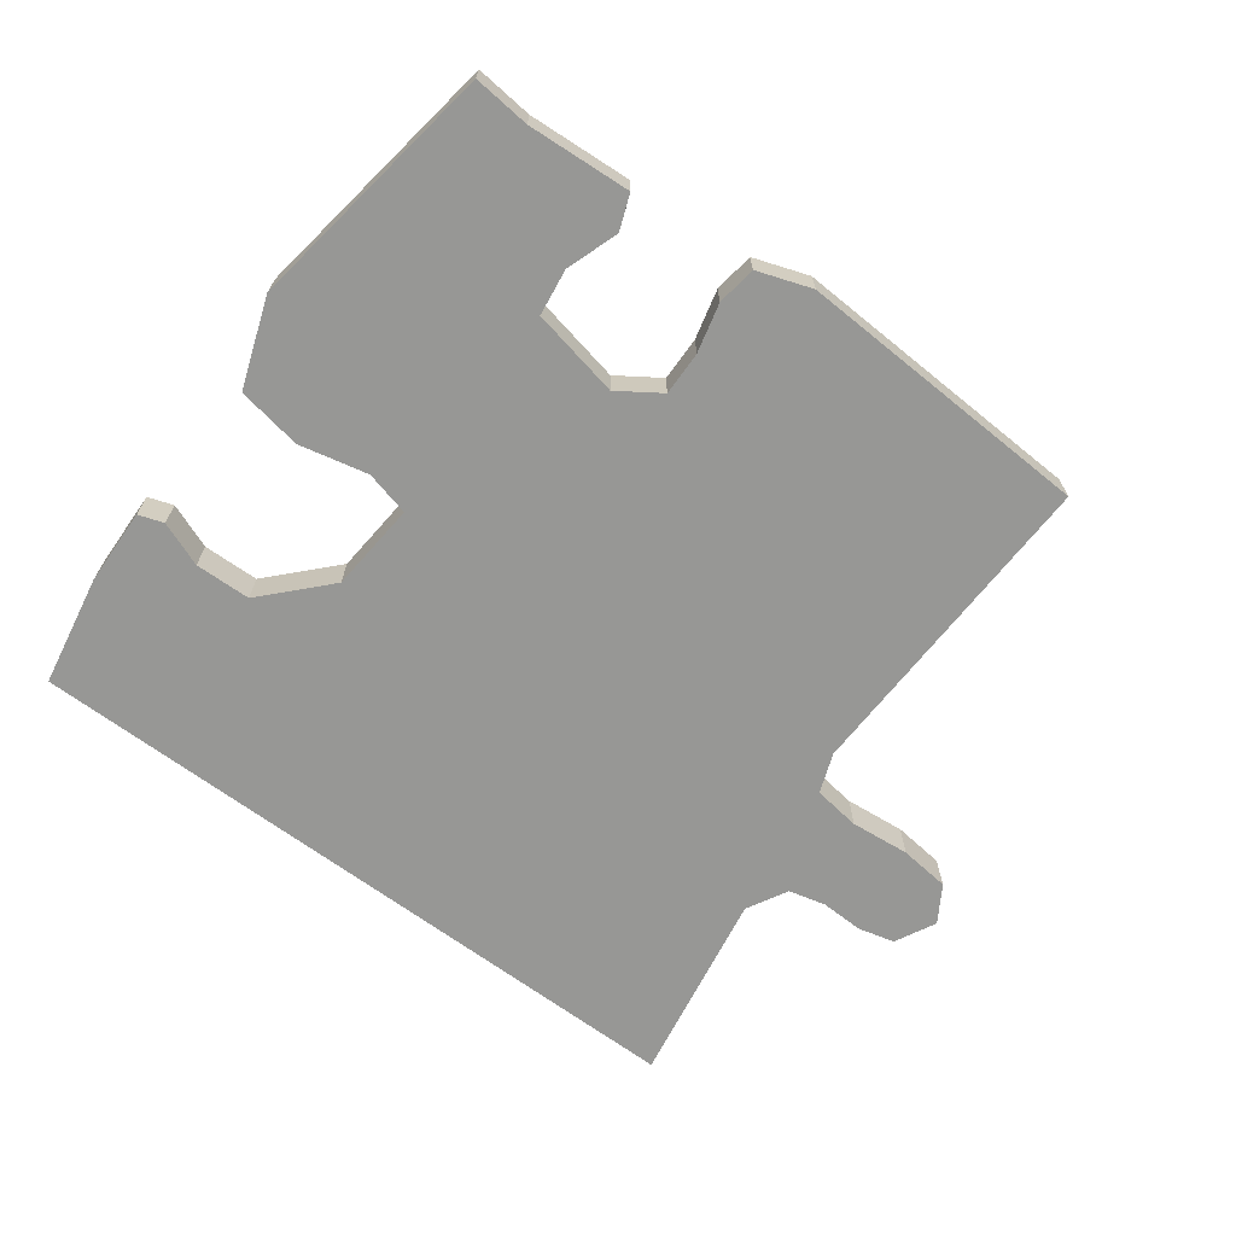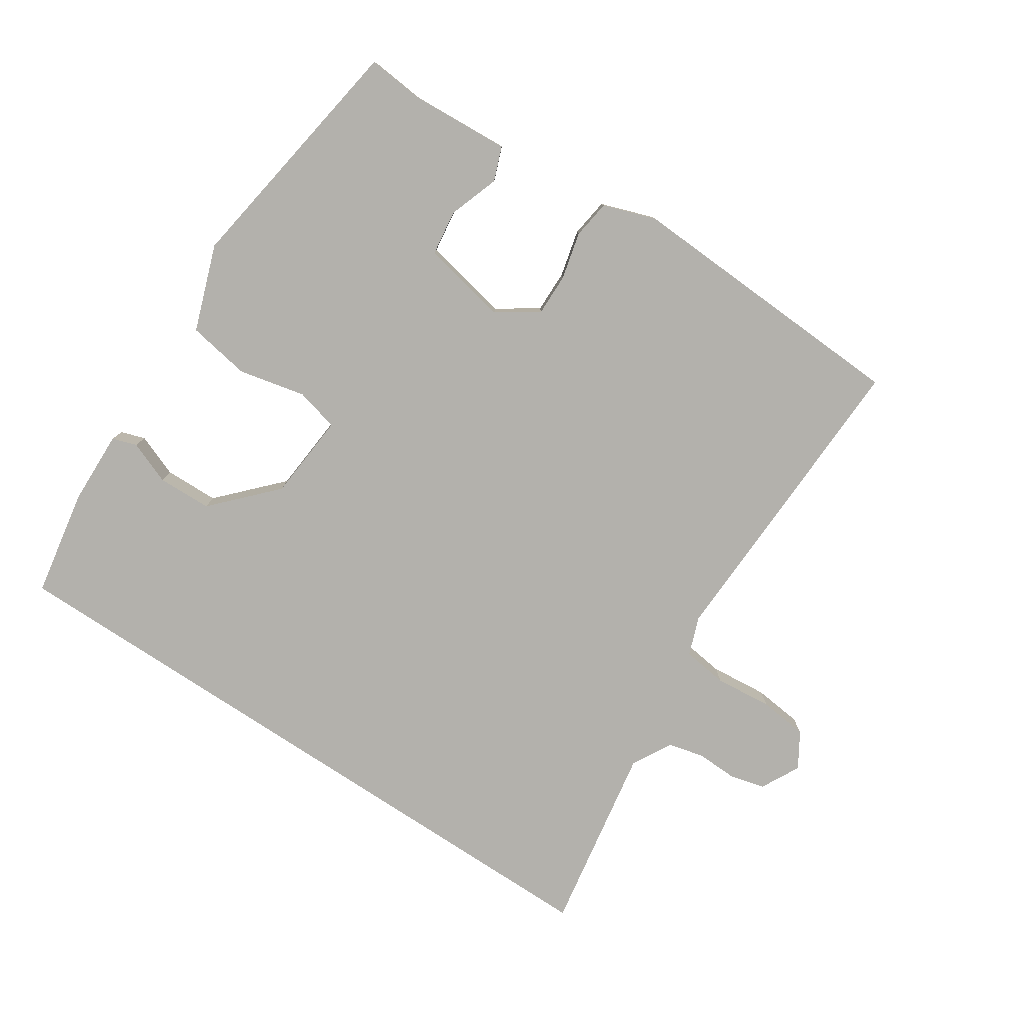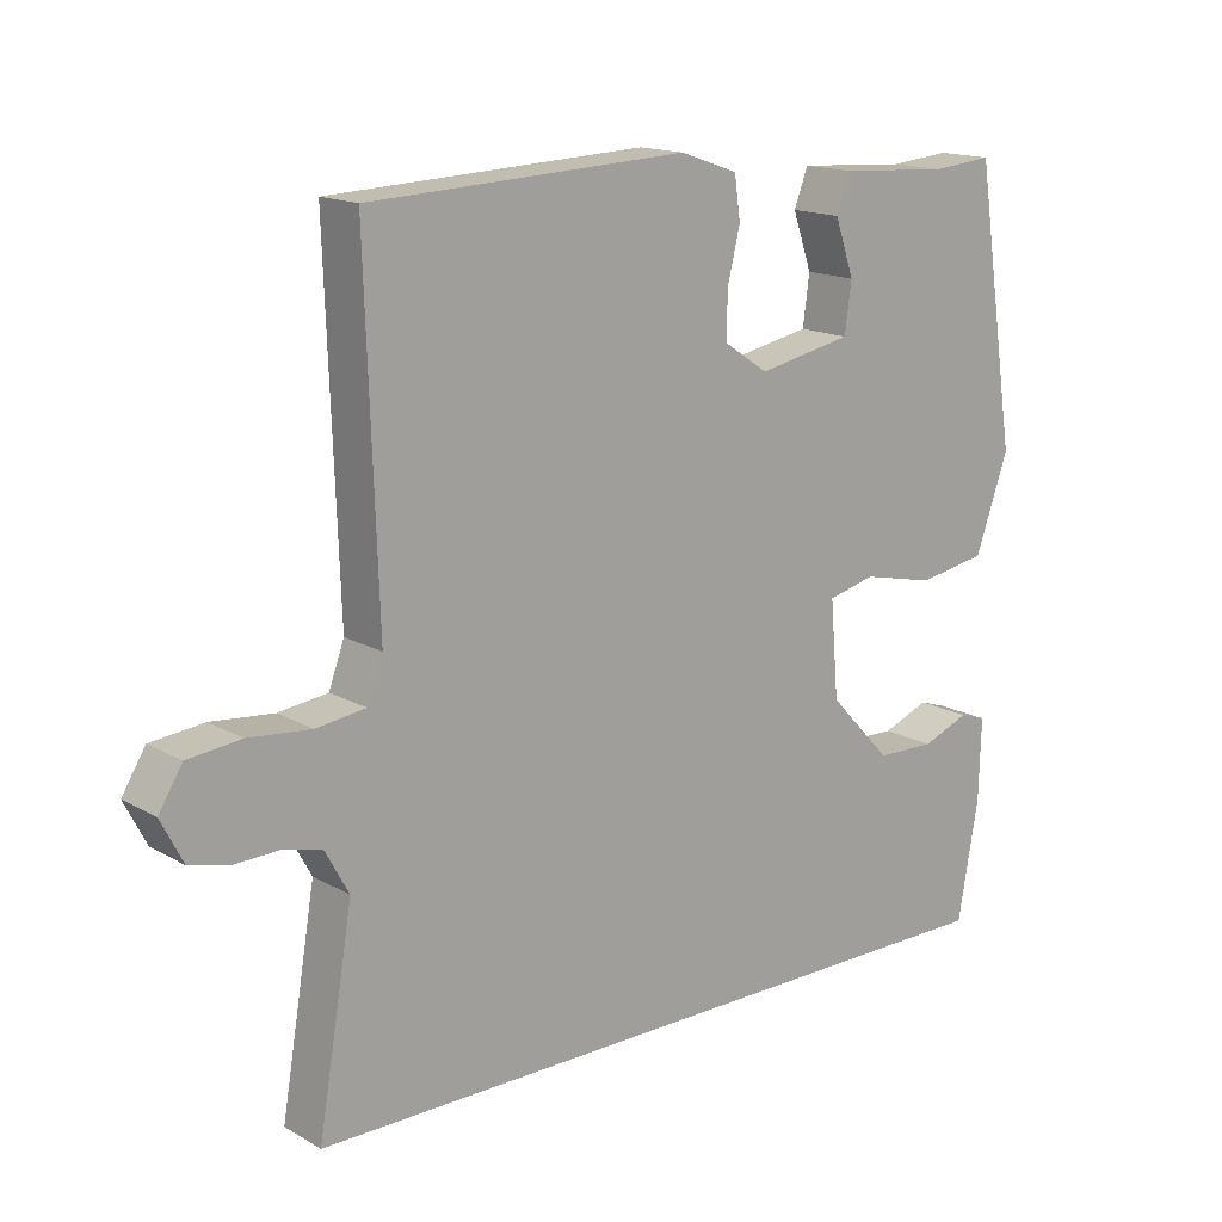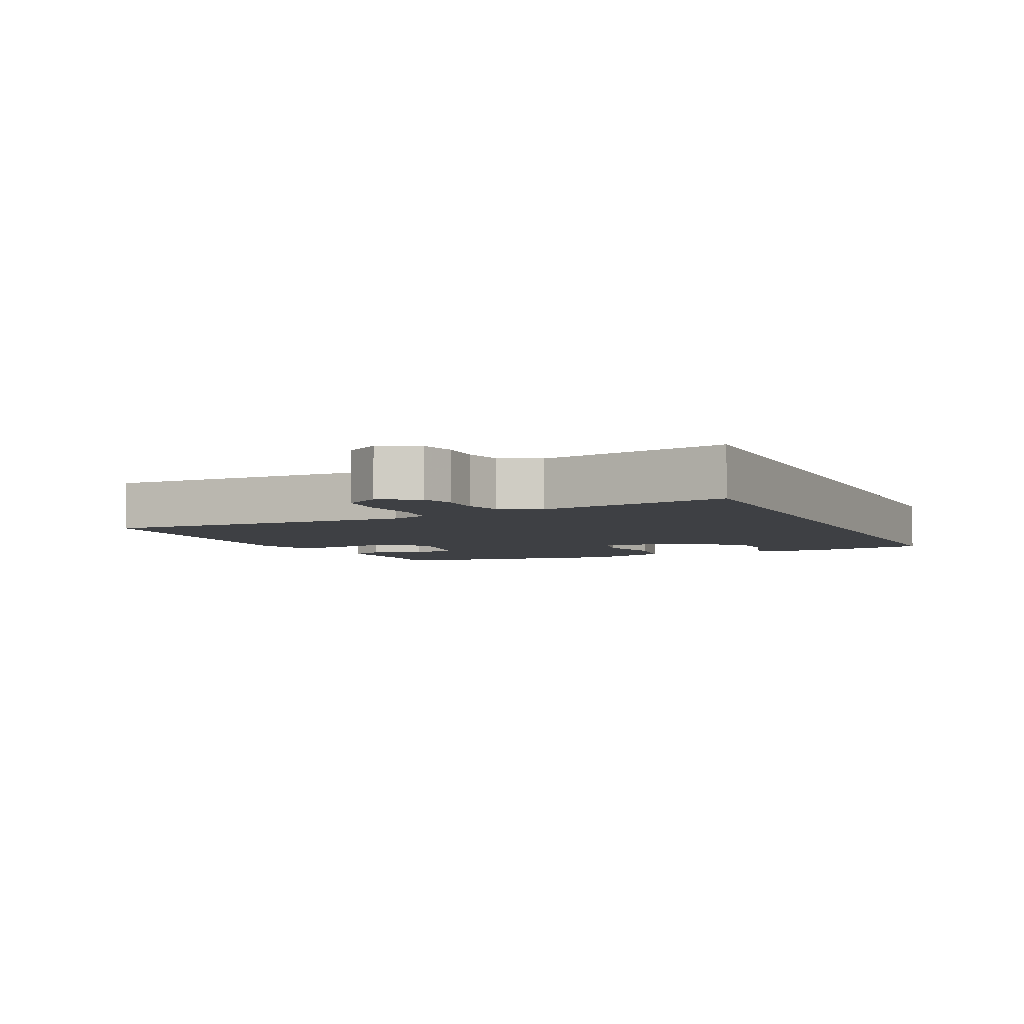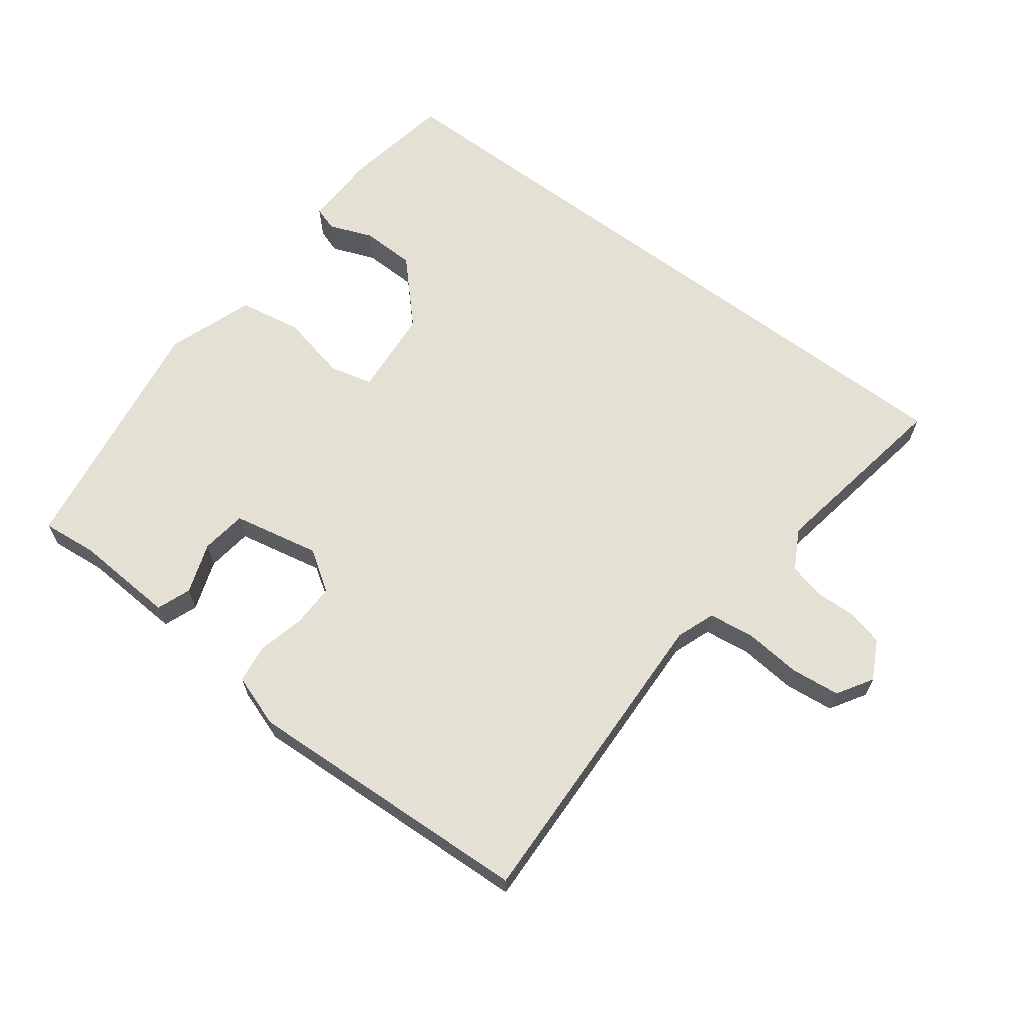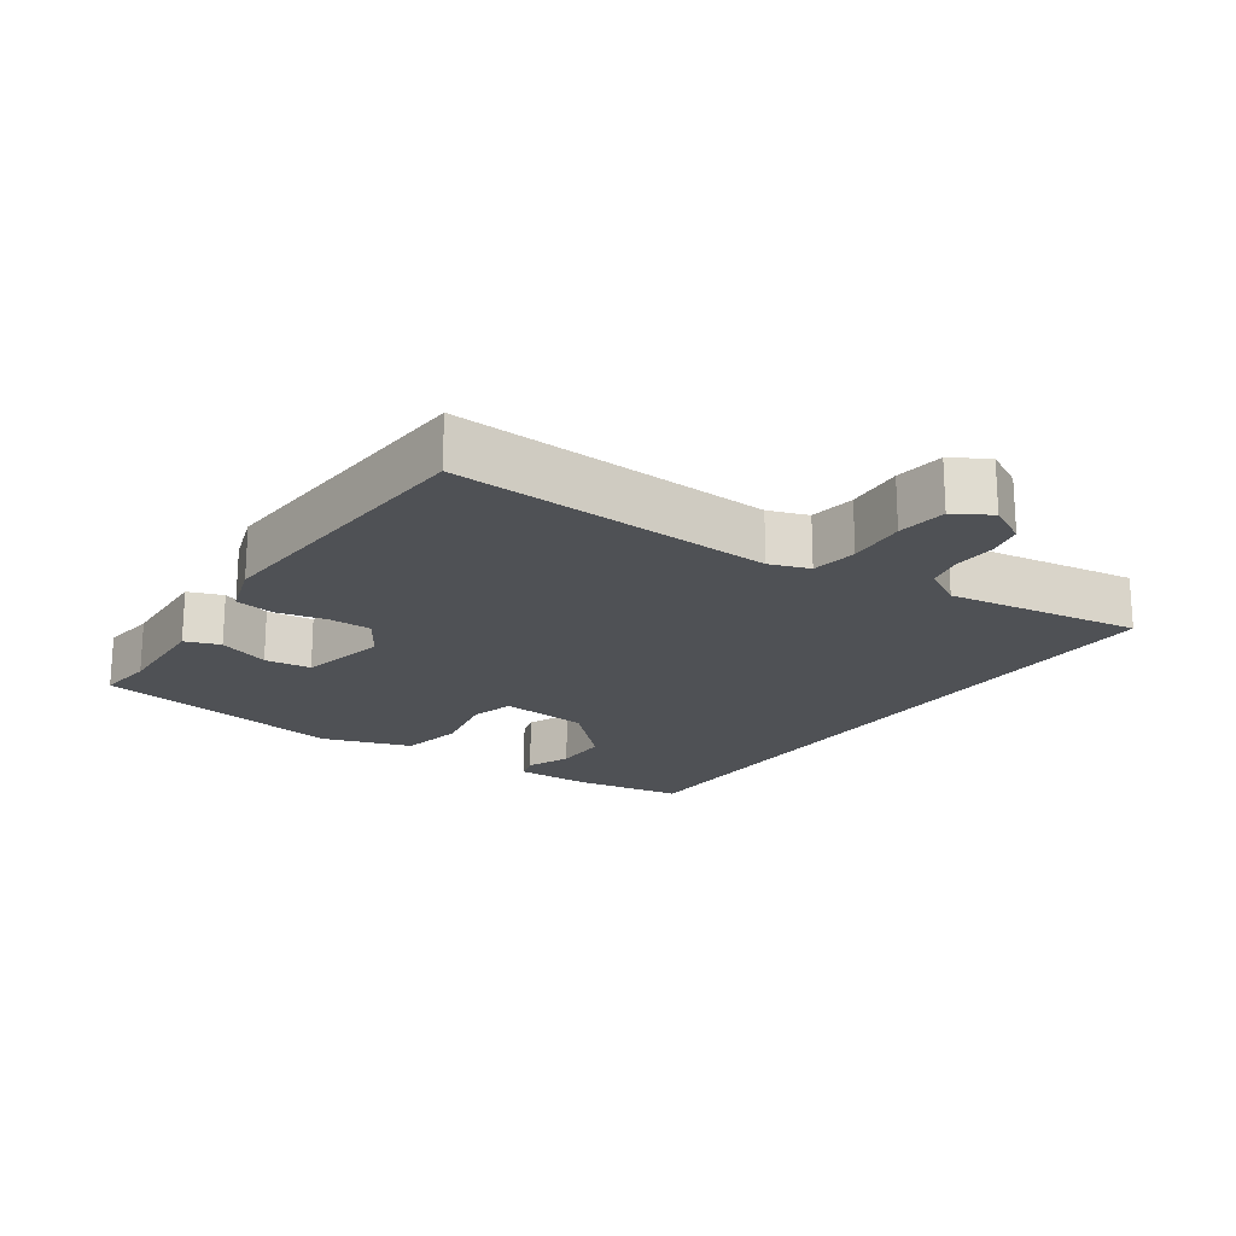
<metadata>
{"format":"obj","ext":"obj","renderer":"f3d","projection":"perspective","resolution":1024,"background":"white","views":[{"elev":-68.1,"azim":-36.5,"up":"+Y"},{"elev":-79.1,"azim":-33.4,"up":"+Y"},{"elev":15.6,"azim":139.6,"up":"+Z"},{"elev":-4.9,"azim":115.2,"up":"+Y"},{"elev":65.2,"azim":36.9,"up":"+Y"},{"elev":-19.6,"azim":54.4,"up":"+Y"}]}
</metadata>
<code>
v 0.487 0.07 0.503
v 0.471 0.07 0.037
v 0.492 0.07 -0.02
v 0.559 0.07 -0.029
v 0.644 0.07 -0.021
v 0.716 0.07 -0.029
v 0.748 0.07 -0.081
v 0.718 0.07 -0.139
v 0.666 0.07 -0.152
v 0.605 0.07 -0.15
v 0.552 0.07 -0.163
v 0.52 0.07 -0.221
v 0.567 0.07 -0.5
v -0.433 0.07 -0.5
v -0.461 0.07 -0.341
v -0.464 0.07 -0.231
v -0.428 0.07 -0.219
v -0.364 0.07 -0.244
v -0.284 0.07 -0.242
v -0.199 0.07 -0.152
v -0.188 0.07 -0.023
v -0.252 0.07 -0.007
v -0.351 0.07 -0.029
v -0.444 0.07 -0.013
v -0.489 0.07 0.114
v -0.432 0.07 0.483
v -0.35 0.07 0.475
v -0.201 0.07 0.484
v -0.182 0.07 0.434
v -0.208 0.07 0.359
v -0.199 0.07 0.292
v -0.071 0.07 0.266
v -0.011 0.07 0.306
v -0.012 0.07 0.369
v -0.029 0.07 0.439
v -0.021 0.07 0.496
v 0.057 0.07 0.523
v 0.487 0 0.503
v 0.471 0 0.037
v 0.492 0 -0.02
v 0.559 0 -0.029
v 0.644 0 -0.021
v 0.716 0 -0.029
v 0.748 0 -0.081
v 0.718 0 -0.139
v 0.666 0 -0.152
v 0.605 0 -0.15
v 0.552 0 -0.163
v 0.52 0 -0.221
v 0.567 0 -0.5
v -0.433 0 -0.5
v -0.461 0 -0.341
v -0.464 0 -0.231
v -0.428 0 -0.219
v -0.364 0 -0.244
v -0.284 0 -0.242
v -0.199 0 -0.152
v -0.188 0 -0.023
v -0.252 0 -0.007
v -0.351 0 -0.029
v -0.444 0 -0.013
v -0.489 0 0.114
v -0.432 0 0.483
v -0.35 0 0.475
v -0.201 0 0.484
v -0.182 0 0.434
v -0.208 0 0.359
v -0.199 0 0.292
v -0.071 0 0.266
v -0.011 0 0.306
v -0.012 0 0.369
v -0.029 0 0.439
v -0.021 0 0.496
v 0.057 0 0.523
f 34 35 36 37
f 33 34 37 1
f 32 33 1 2
f 31 32 2 3
f 27 28 29 30
f 27 30 31
f 26 27 31
f 25 26 31
f 22 23 24 25
f 21 22 25 31
f 15 16 17 18
f 15 18 19
f 12 13 14 15
f 11 12 15 19
f 10 11 19 20
f 8 9 10
f 4 5 6 7
f 3 4 7 8
f 21 31 3 8
f 8 10 20 21
f 74 73 72 71
f 38 74 71 70
f 39 38 70 69
f 40 39 69 68
f 67 66 65 64
f 68 67 64
f 68 64 63
f 68 63 62
f 62 61 60 59
f 68 62 59 58
f 55 54 53 52
f 56 55 52
f 52 51 50 49
f 56 52 49 48
f 57 56 48 47
f 47 46 45
f 44 43 42 41
f 45 44 41 40
f 45 40 68 58
f 58 57 47 45
f 1 38 39 2
f 2 39 40 3
f 3 40 41 4
f 4 41 42 5
f 5 42 43 6
f 6 43 44 7
f 7 44 45 8
f 8 45 46 9
f 9 46 47 10
f 10 47 48 11
f 11 48 49 12
f 12 49 50 13
f 13 50 51 14
f 14 51 52 15
f 15 52 53 16
f 16 53 54 17
f 17 54 55 18
f 18 55 56 19
f 19 56 57 20
f 20 57 58 21
f 21 58 59 22
f 22 59 60 23
f 23 60 61 24
f 24 61 62 25
f 25 62 63 26
f 26 63 64 27
f 27 64 65 28
f 28 65 66 29
f 29 66 67 30
f 30 67 68 31
f 31 68 69 32
f 32 69 70 33
f 33 70 71 34
f 34 71 72 35
f 35 72 73 36
f 36 73 74 37
f 37 74 38 1

</code>
